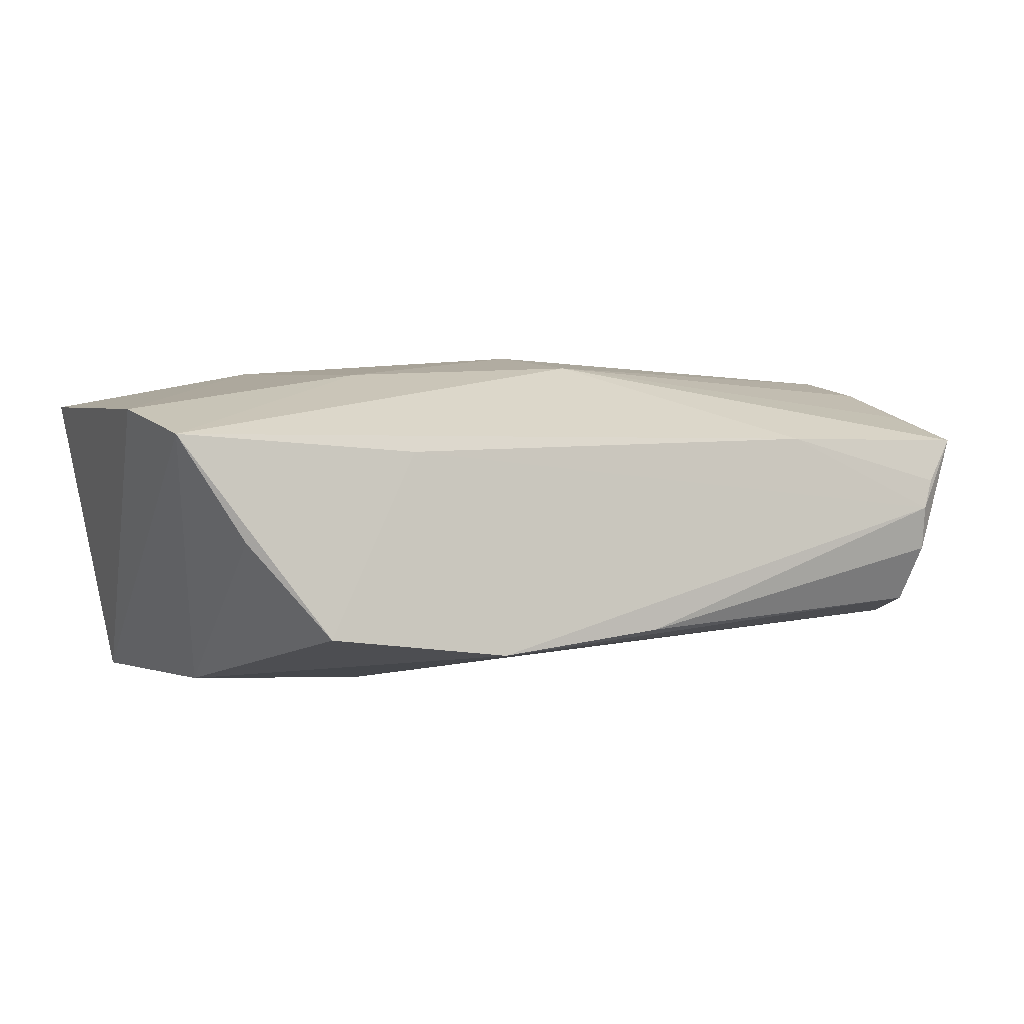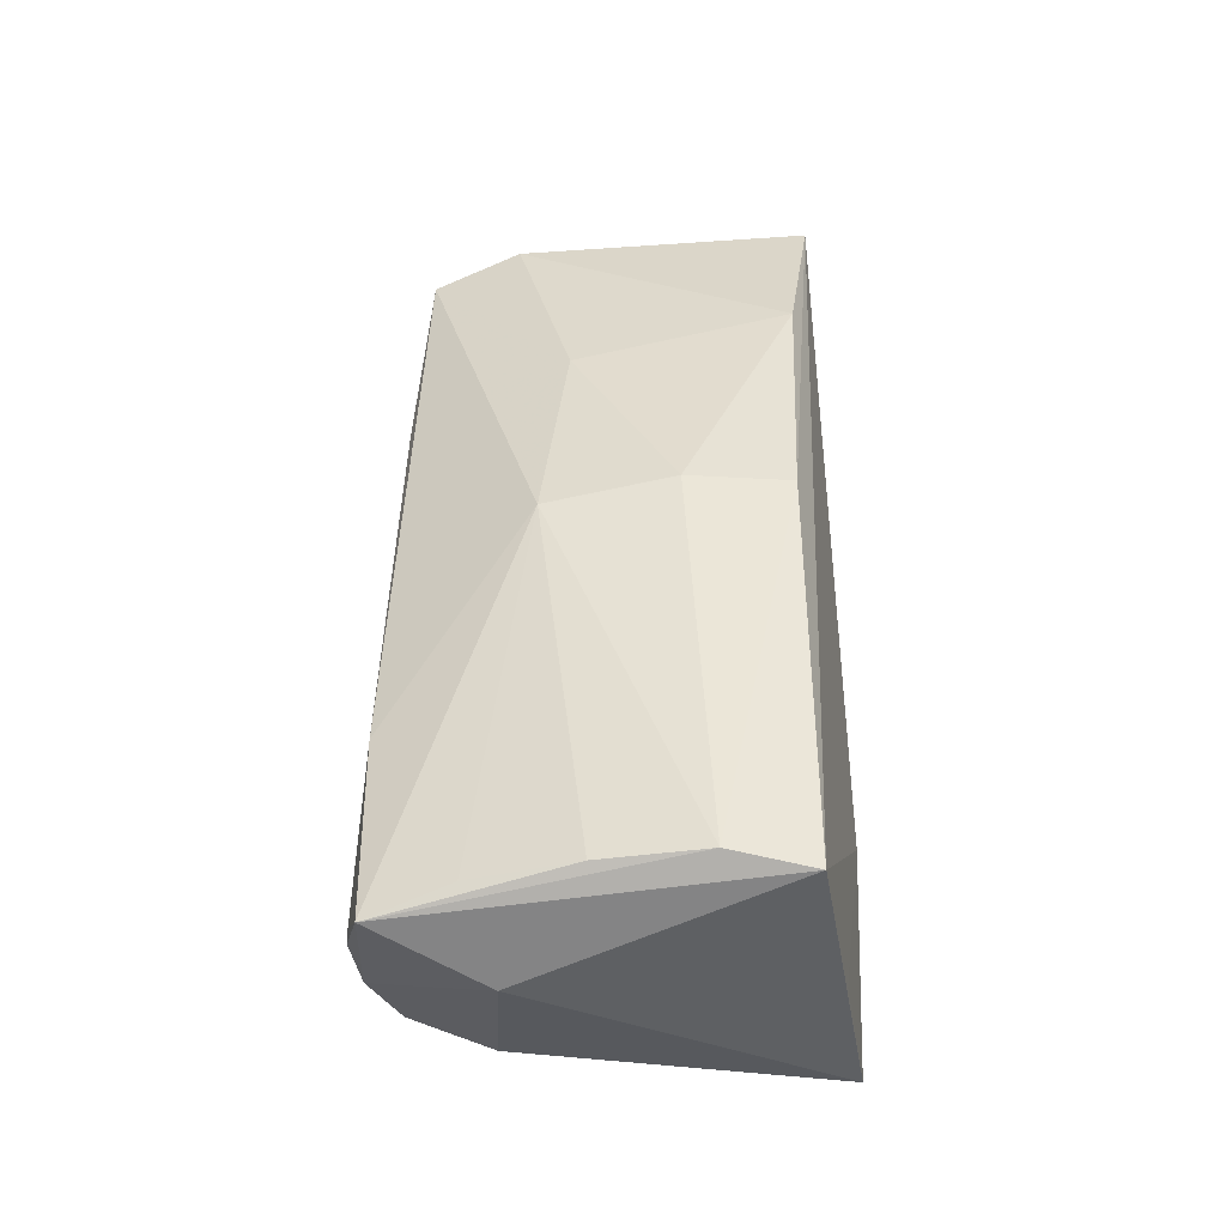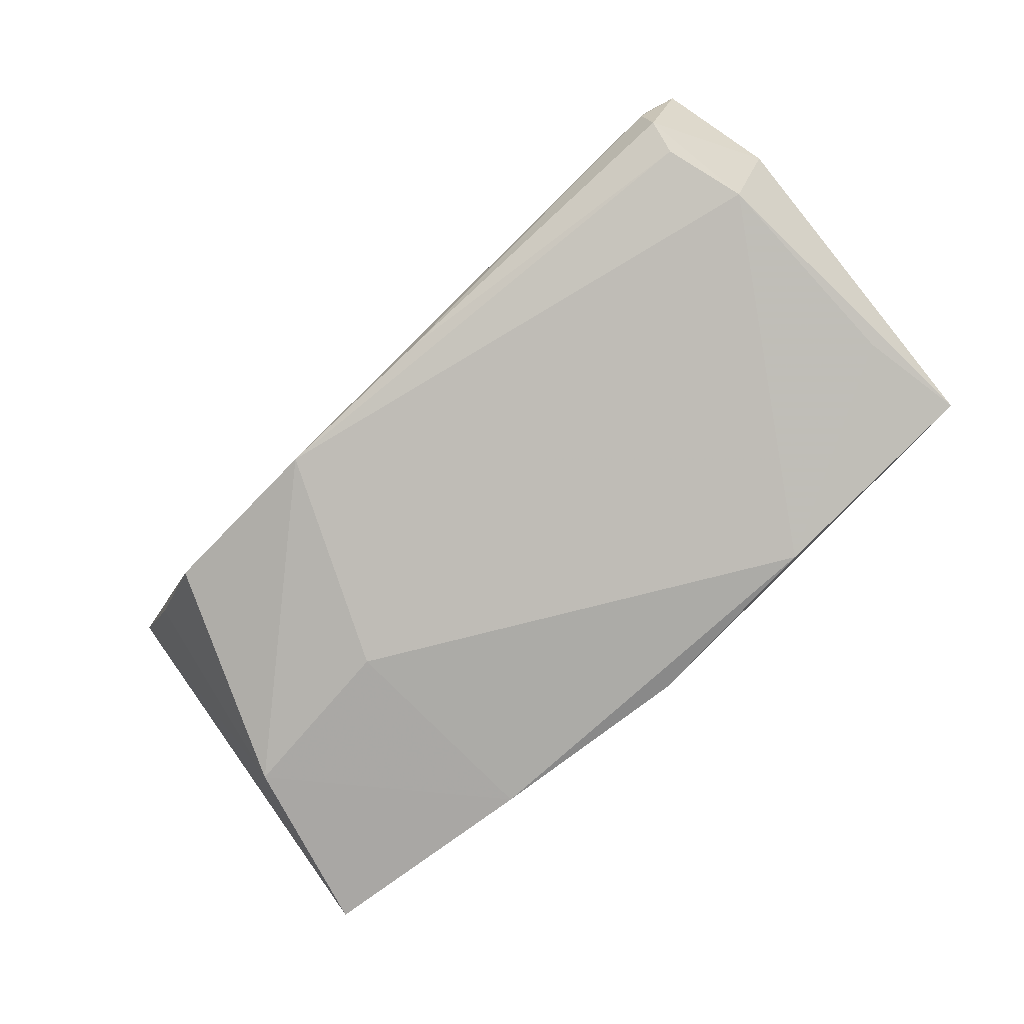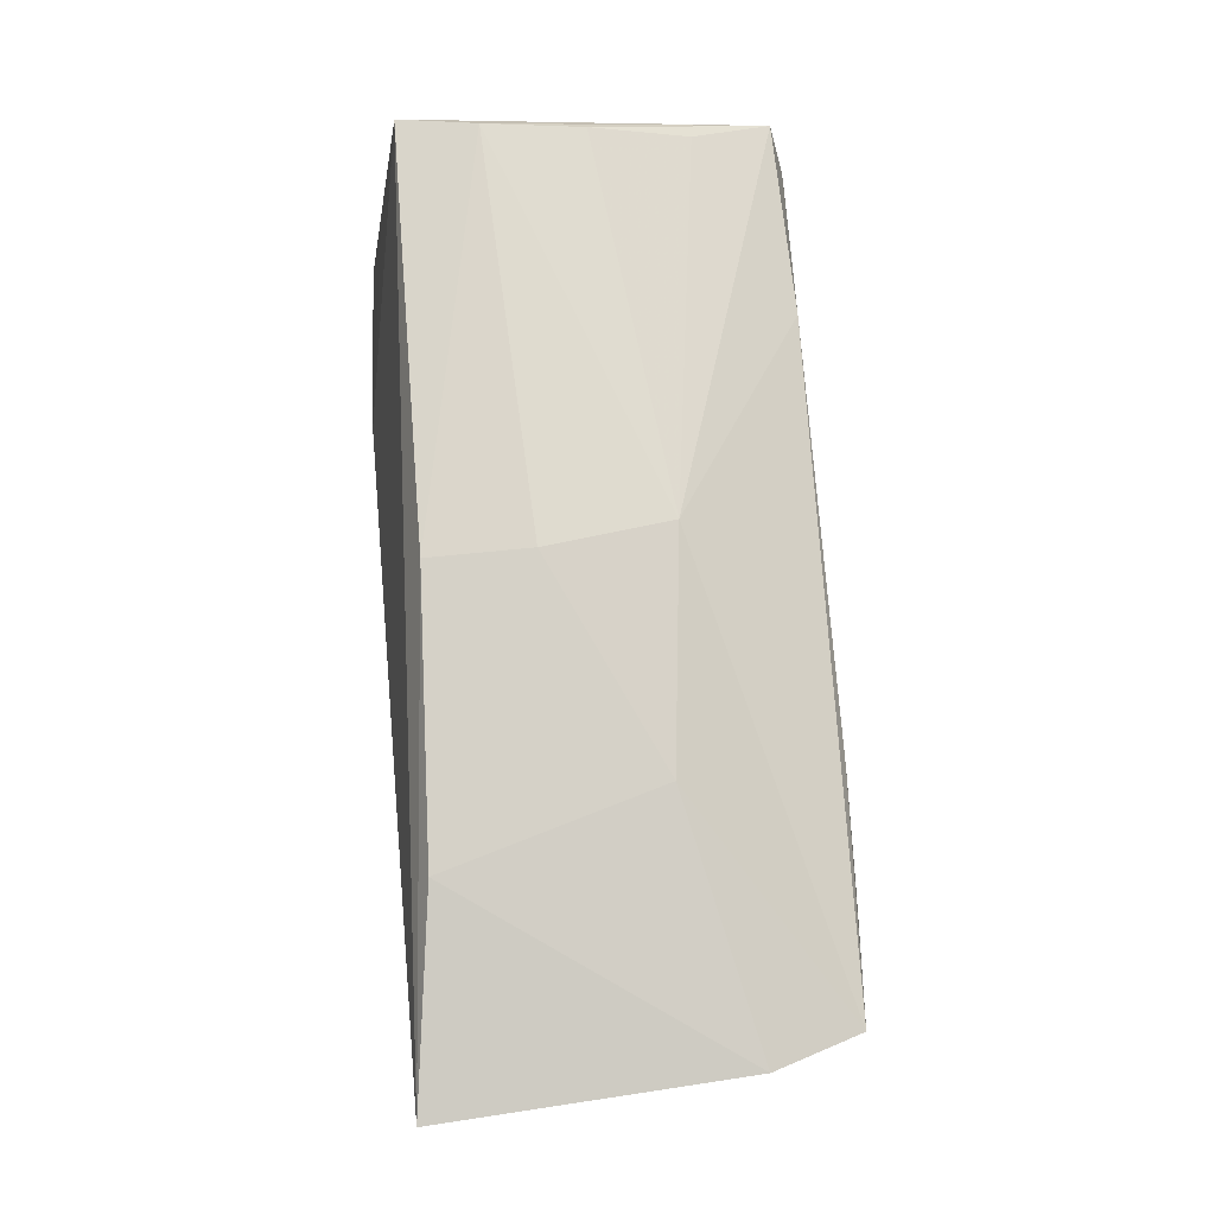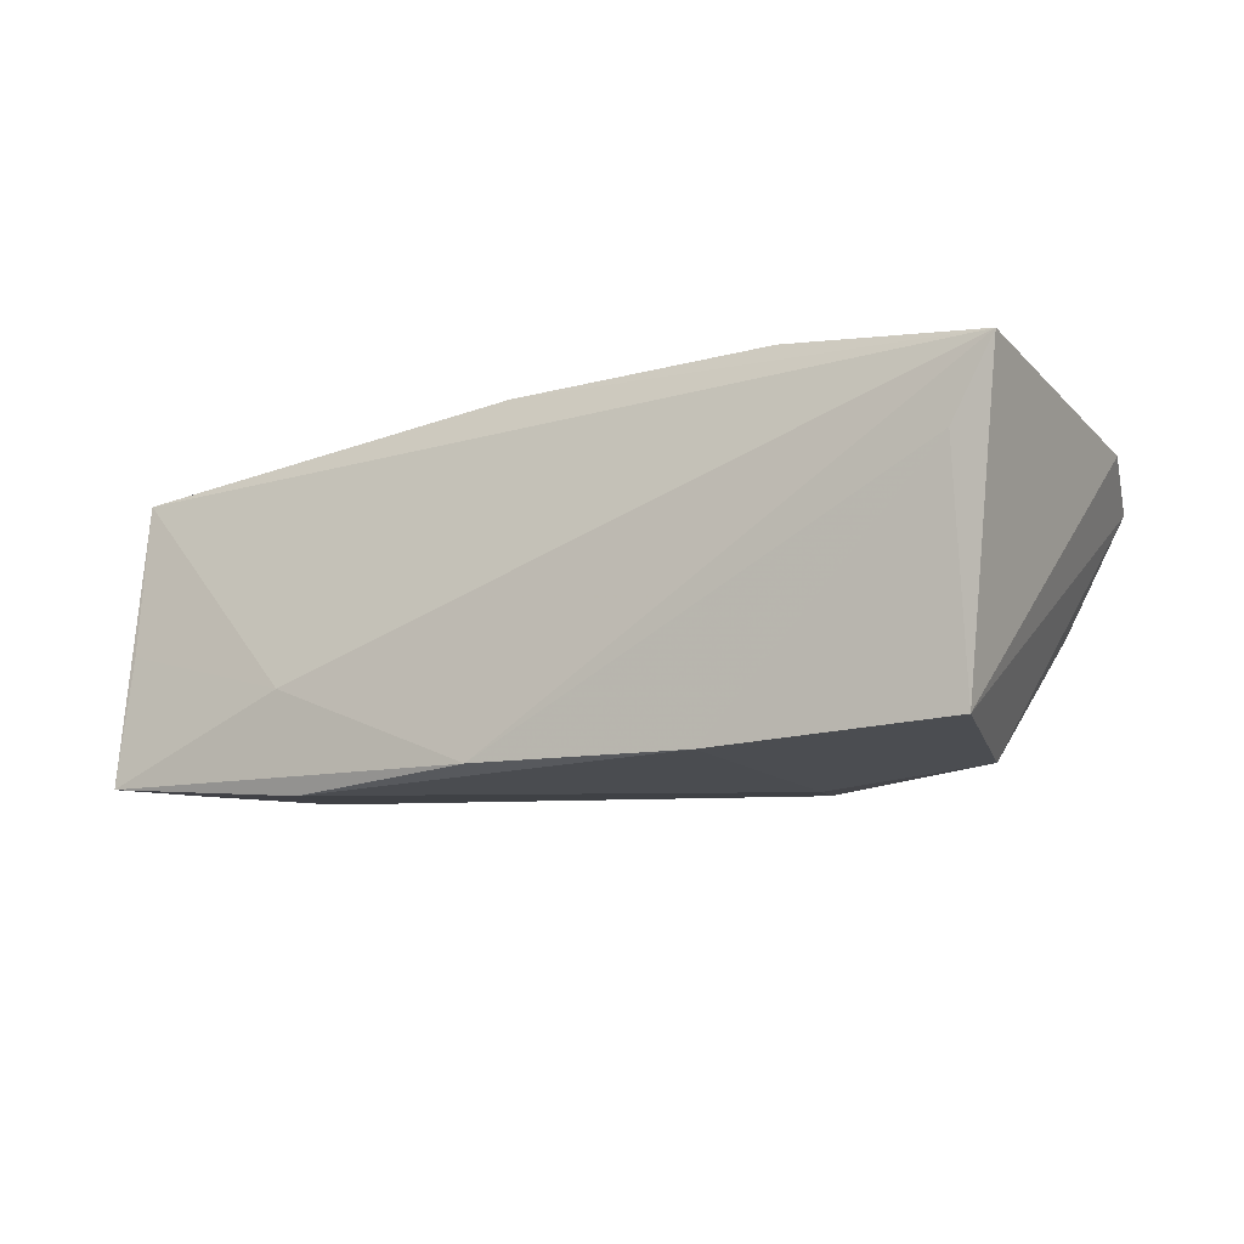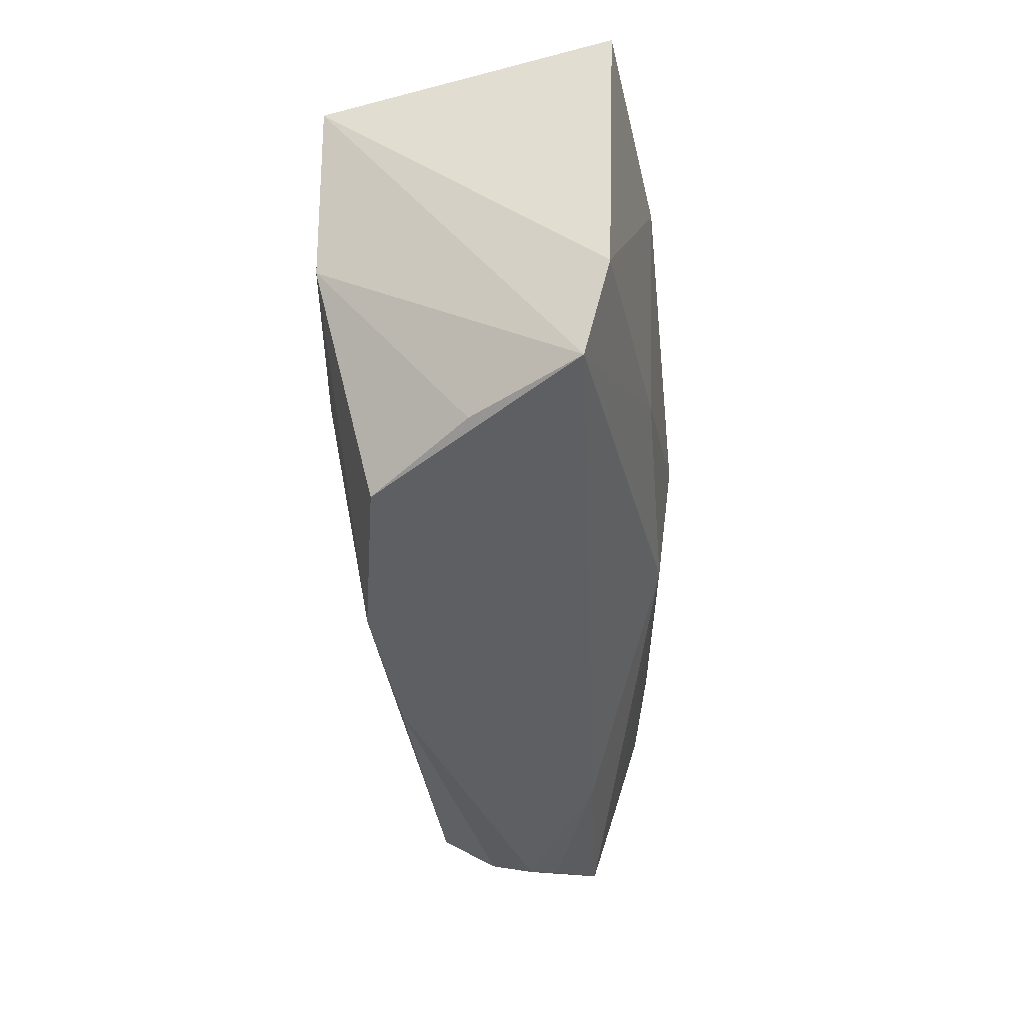
<metadata>
{"format":"obj","ext":"obj","renderer":"f3d","projection":"perspective","resolution":1024,"background":"white","views":[{"elev":1.2,"azim":-23.3,"up":"+Z"},{"elev":42.0,"azim":89.0,"up":"+Z"},{"elev":-76.3,"azim":43.5,"up":"+Z"},{"elev":75.1,"azim":-96.2,"up":"+Z"},{"elev":-15.0,"azim":-148.4,"up":"+Z"},{"elev":-40.0,"azim":-87.5,"up":"+Y"}]}
</metadata>
<code>
v 0.05082 0.01105 -0.01661
v 0.05049 -0.02871 0.00524
v -0.05846 0.02475 0.01552
v 0.05568 0.01722 0.01907
v 0.02531 0.02393 -0.02112
v 0.003251 -0.01001 0.02056
v 0.001523 0.02589 -0.02034
v 0.04924 -0.02917 0.001493
v -0.01333 -0.02917 -0.01644
v 0.001424 0.01863 0.02204
v -0.02461 -0.003964 -0.02112
v 0.05293 -0.005038 0.01777
v -0.04597 -0.001718 -0.02056
v 0.05709 -0.01383 0.003657
v -0.03312 0.02088 0.02048
v 0.04965 -0.02786 -0.004106
v 0.02966 -0.02747 0.01084
v 0.05355 0.02088 -0.001071
v -0.02423 -0.02603 0.008869
v -0.05687 -0.01292 0.0141
v -0.0523 0.0199 -0.02026
v 0.04858 -0.02422 -0.01115
v -0.05348 -0.02403 0.01089
v 0.05293 0.02367 -0.01765
v -0.03558 -0.02813 -0.01384
v 0.05359 0.007411 0.02006
v 0.05426 -0.02731 0.01081
v -0.04539 -0.02536 -0.002117
v -0.0531 0.02424 0.00674
v 0.02817 0.02484 -0.008888
v 0.05125 -0.01448 -0.0136
v 0.05216 -0.0174 0.01421
v 0.007623 -0.02906 -0.0139
v -0.02425 0.02297 -0.02112
v 0.00108 0.005828 0.02271
v -0.0255 -0.006332 0.01927
f 3 4 30
f 24 4 14
f 3 30 7
f 7 24 5
f 30 24 7
f 31 22 9
f 9 11 31
f 31 11 5
f 31 24 14
f 14 4 27
f 18 30 4
f 4 24 18
f 18 24 30
f 10 4 3
f 3 21 20
f 20 21 23
f 29 21 3
f 3 7 29
f 5 11 34
f 34 7 5
f 21 29 34
f 34 29 7
f 28 25 23
f 21 34 13
f 13 34 11
f 25 28 13
f 13 11 9
f 9 25 13
f 23 21 13
f 13 28 23
f 5 24 1
f 1 31 5
f 24 31 1
f 3 20 15
f 15 10 3
f 35 10 15
f 9 22 33
f 33 8 9
f 27 8 16
f 14 27 16
f 16 33 22
f 8 33 16
f 16 31 14
f 22 31 16
f 19 25 9
f 9 8 19
f 23 25 19
f 36 6 35
f 35 15 36
f 36 15 20
f 36 20 23
f 23 6 36
f 26 27 4
f 35 6 26
f 4 10 26
f 26 10 35
f 17 19 8
f 23 19 17
f 17 6 23
f 27 6 17
f 27 26 12
f 12 26 6
f 2 8 27
f 27 17 2
f 2 17 8
f 32 6 27
f 27 12 32
f 32 12 6

</code>
